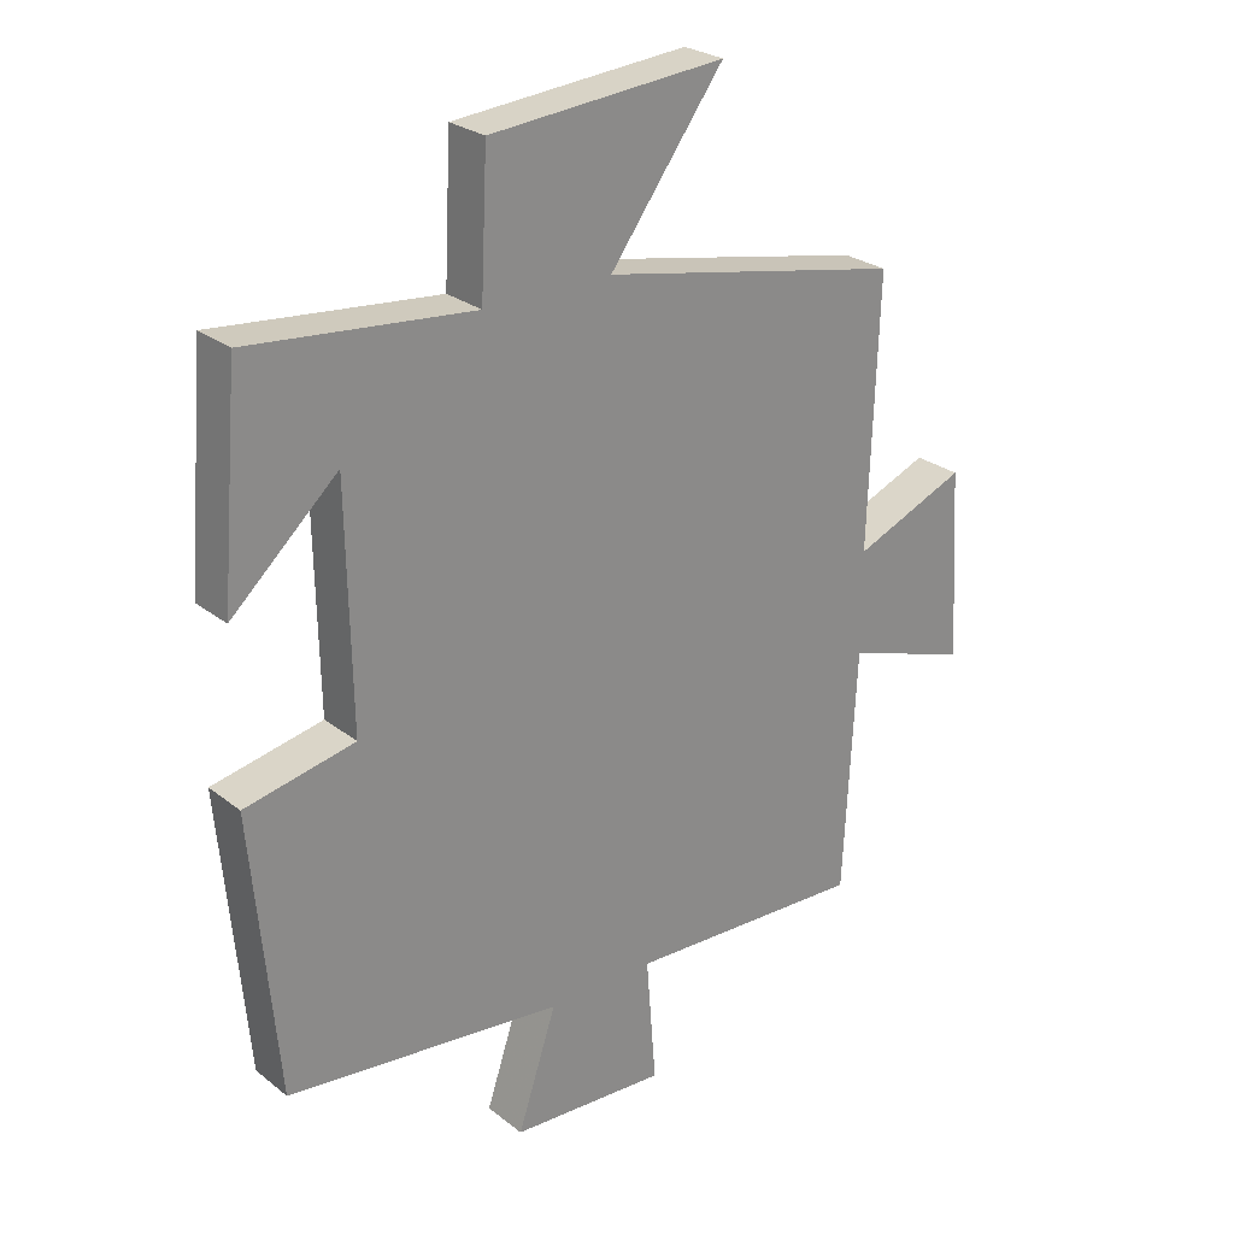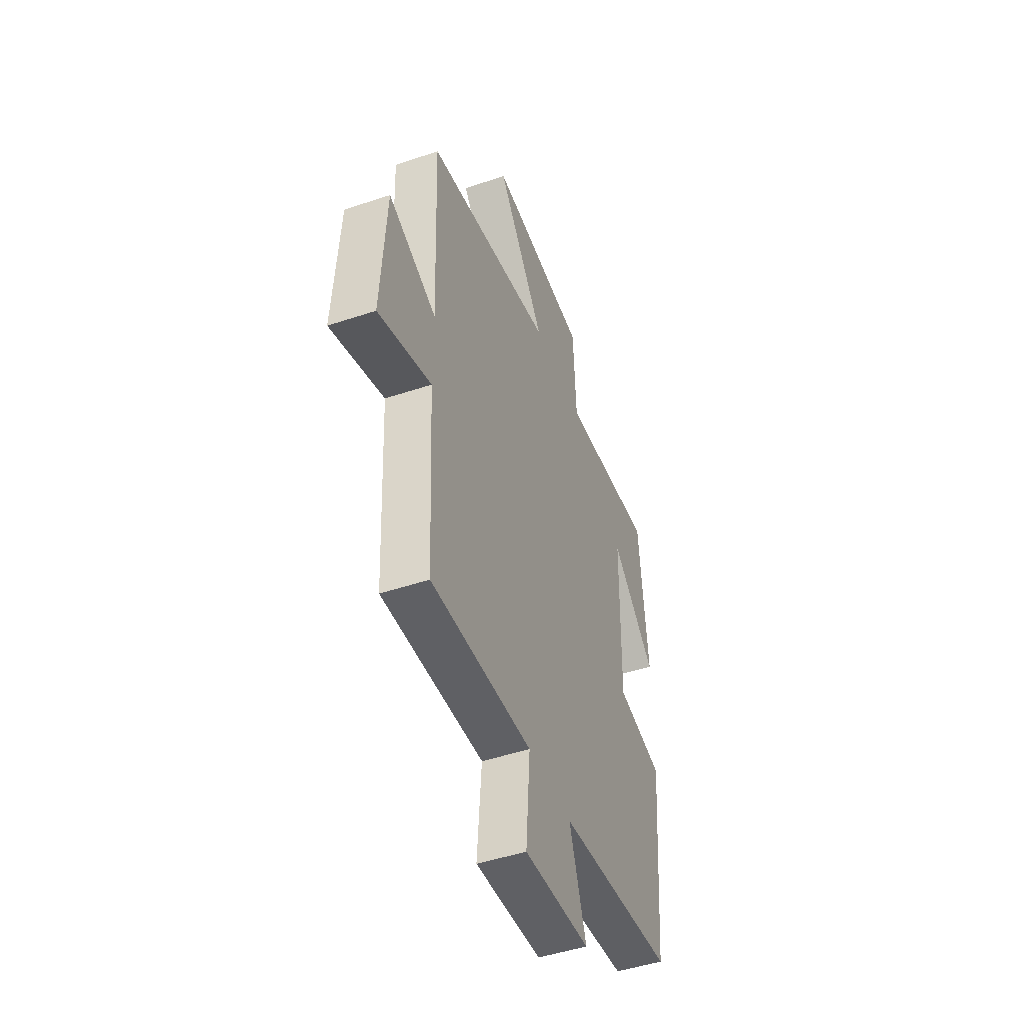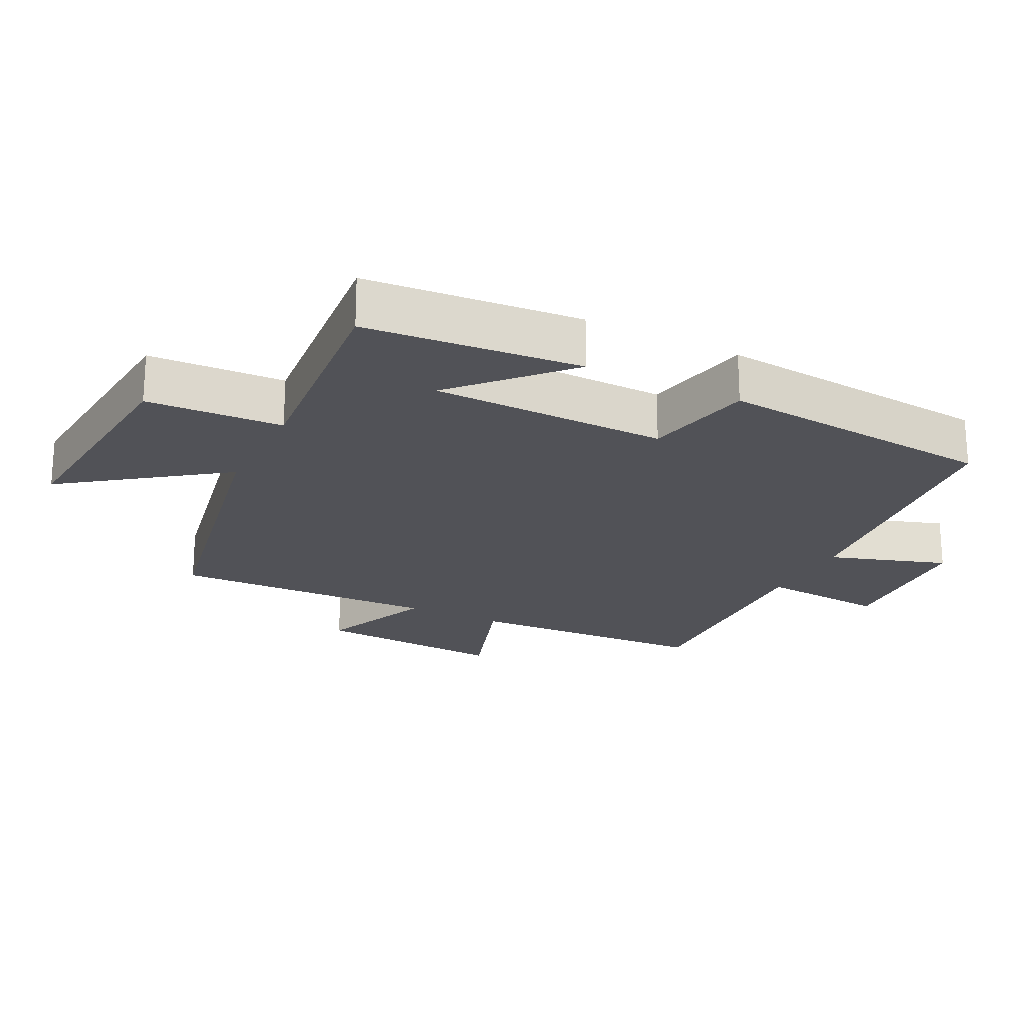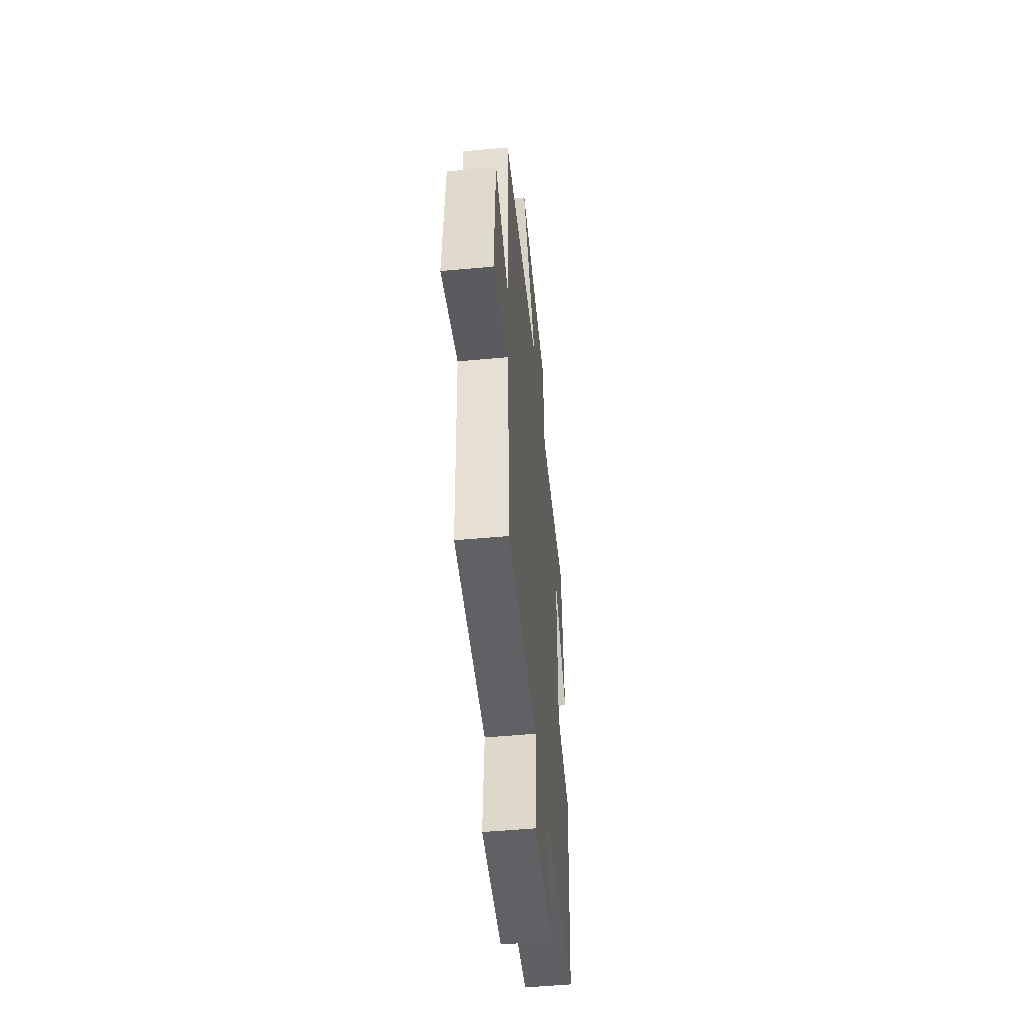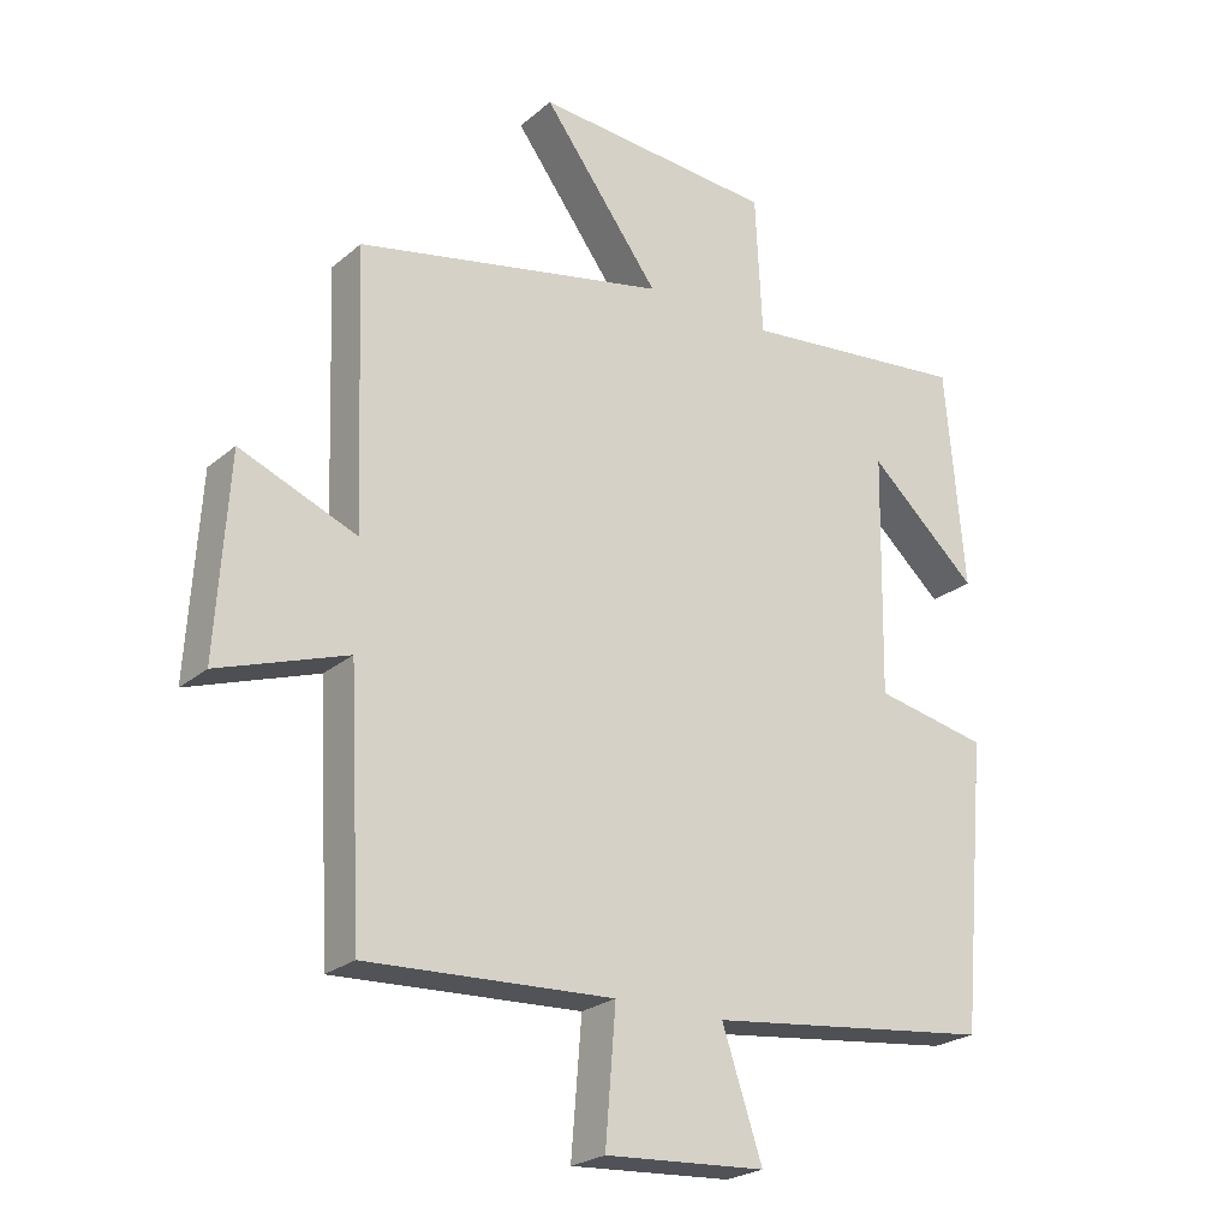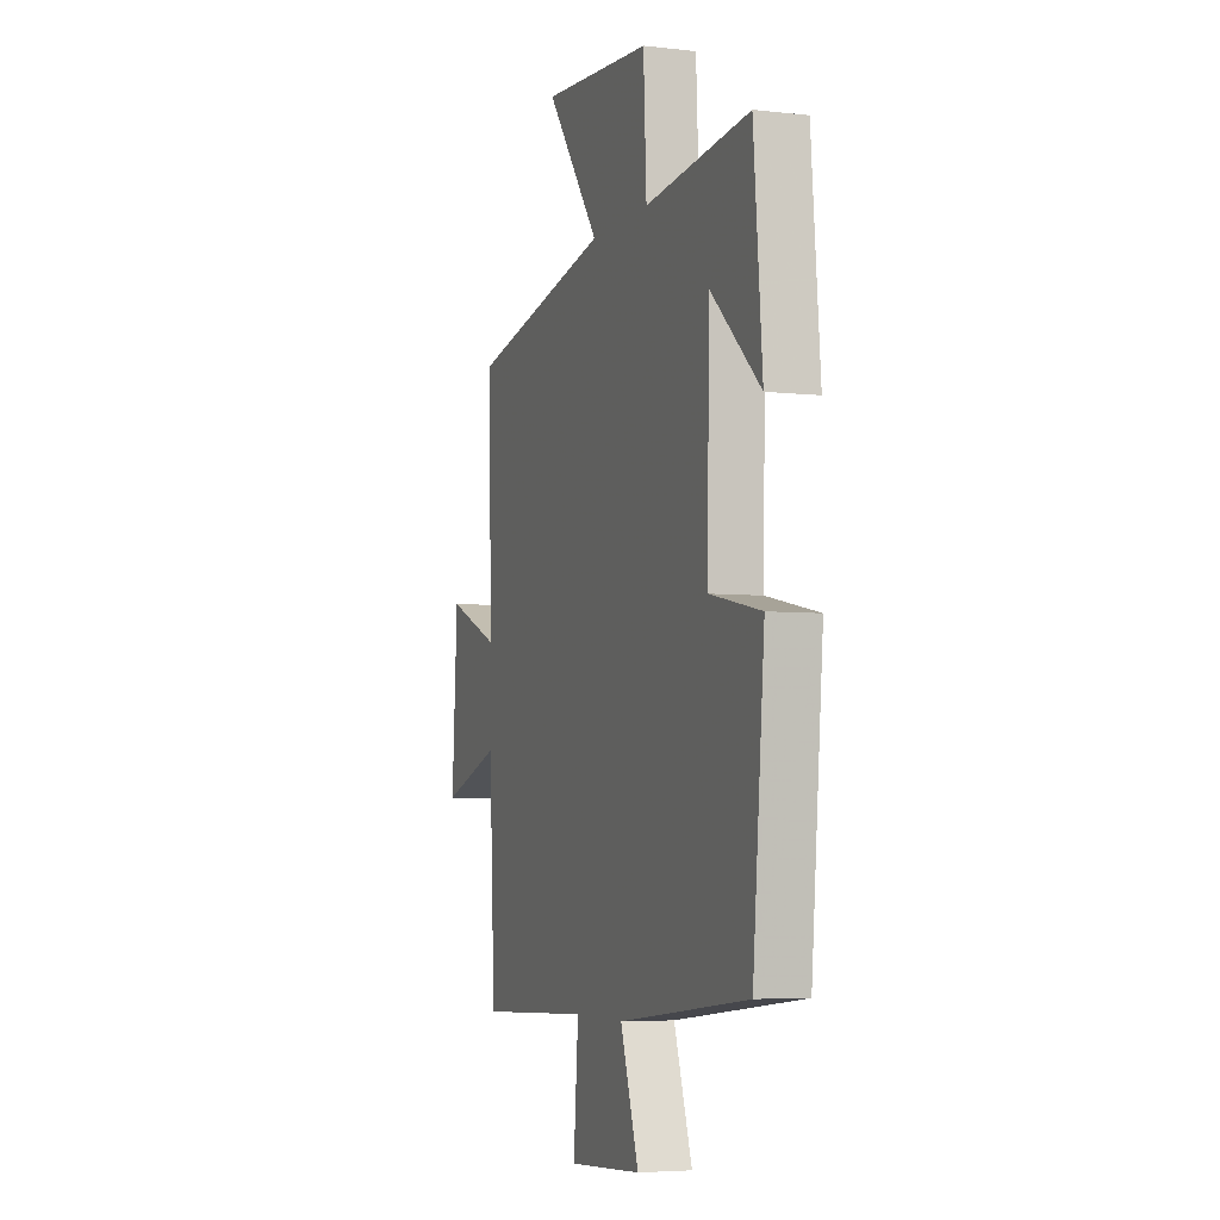
<metadata>
{"format":"obj","ext":"obj","renderer":"f3d","projection":"perspective","resolution":1024,"background":"white","views":[{"elev":26.2,"azim":140.6,"up":"+Z"},{"elev":-47.6,"azim":-69.3,"up":"+Z"},{"elev":-21.6,"azim":63.1,"up":"+Y"},{"elev":-51.5,"azim":-84.3,"up":"+Z"},{"elev":-23.7,"azim":-36.1,"up":"+Z"},{"elev":-5.0,"azim":70.2,"up":"+Z"}]}
</metadata>
<code>
v -0.481 0.07 -0.516
v -0.5 0.07 -0.148
v -0.689 0.07 -0.212
v -0.671 0.07 0.076
v -0.5 0.07 0.006
v -0.514 0.07 0.407
v -0.057 0.07 0.5
v -0.229 0.07 0.732
v 0.125 0.07 0.704
v 0.135 0.07 0.5
v 0.472 0.07 0.534
v 0.5 0.07 0.211
v 0.34 0.07 0.357
v 0.334 0.07 0.003
v 0.5 0.07 -0.031
v 0.462 0.07 -0.452
v 0.043 0.07 -0.5
v 0.102 0.07 -0.677
v -0.134 0.07 -0.691
v -0.119 0.07 -0.5
v -0.481 0 -0.516
v -0.5 0 -0.148
v -0.689 0 -0.212
v -0.671 0 0.076
v -0.5 0 0.006
v -0.514 0 0.407
v -0.057 0 0.5
v -0.229 0 0.732
v 0.125 0 0.704
v 0.135 0 0.5
v 0.472 0 0.534
v 0.5 0 0.211
v 0.34 0 0.357
v 0.334 0 0.003
v 0.5 0 -0.031
v 0.462 0 -0.452
v 0.043 0 -0.5
v 0.102 0 -0.677
v -0.134 0 -0.691
v -0.119 0 -0.5
f 17 18 19 20
f 15 16 17 20
f 14 15 20 1
f 13 14 1 2
f 11 12 13
f 10 11 13 2
f 7 8 9 10
f 5 6 7 10
f 5 10 2 3
f 3 4 5
f 40 39 38 37
f 40 37 36 35
f 21 40 35 34
f 22 21 34 33
f 33 32 31
f 22 33 31 30
f 30 29 28 27
f 30 27 26 25
f 23 22 30 25
f 25 24 23
f 1 21 22 2
f 2 22 23 3
f 3 23 24 4
f 4 24 25 5
f 5 25 26 6
f 6 26 27 7
f 7 27 28 8
f 8 28 29 9
f 9 29 30 10
f 10 30 31 11
f 11 31 32 12
f 12 32 33 13
f 13 33 34 14
f 14 34 35 15
f 15 35 36 16
f 16 36 37 17
f 17 37 38 18
f 18 38 39 19
f 19 39 40 20
f 20 40 21 1

</code>
